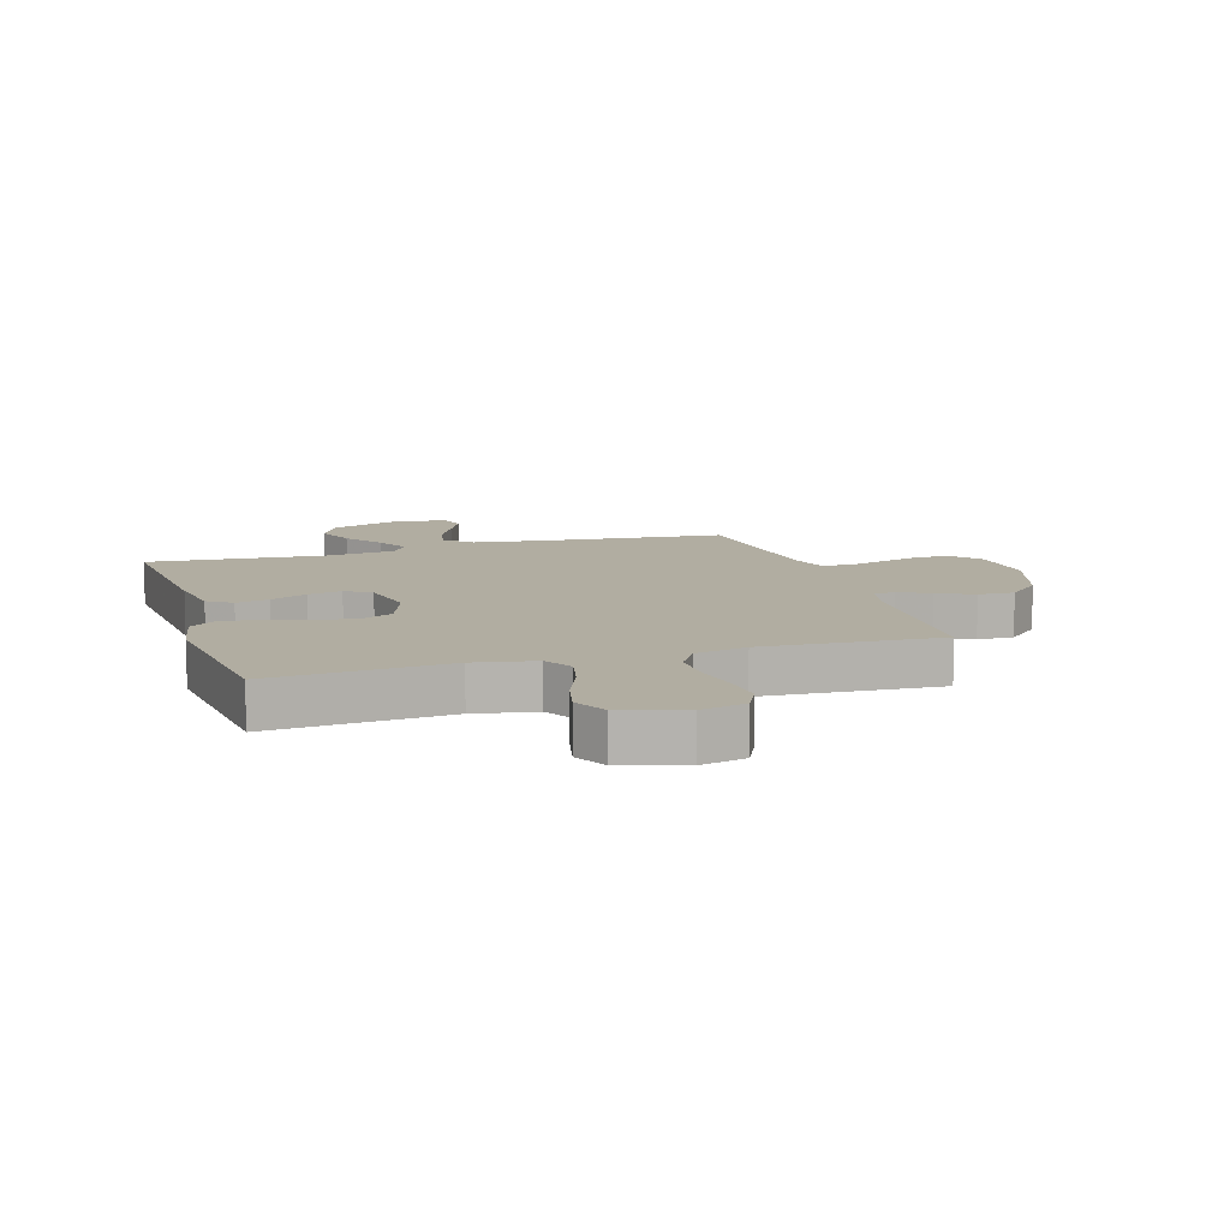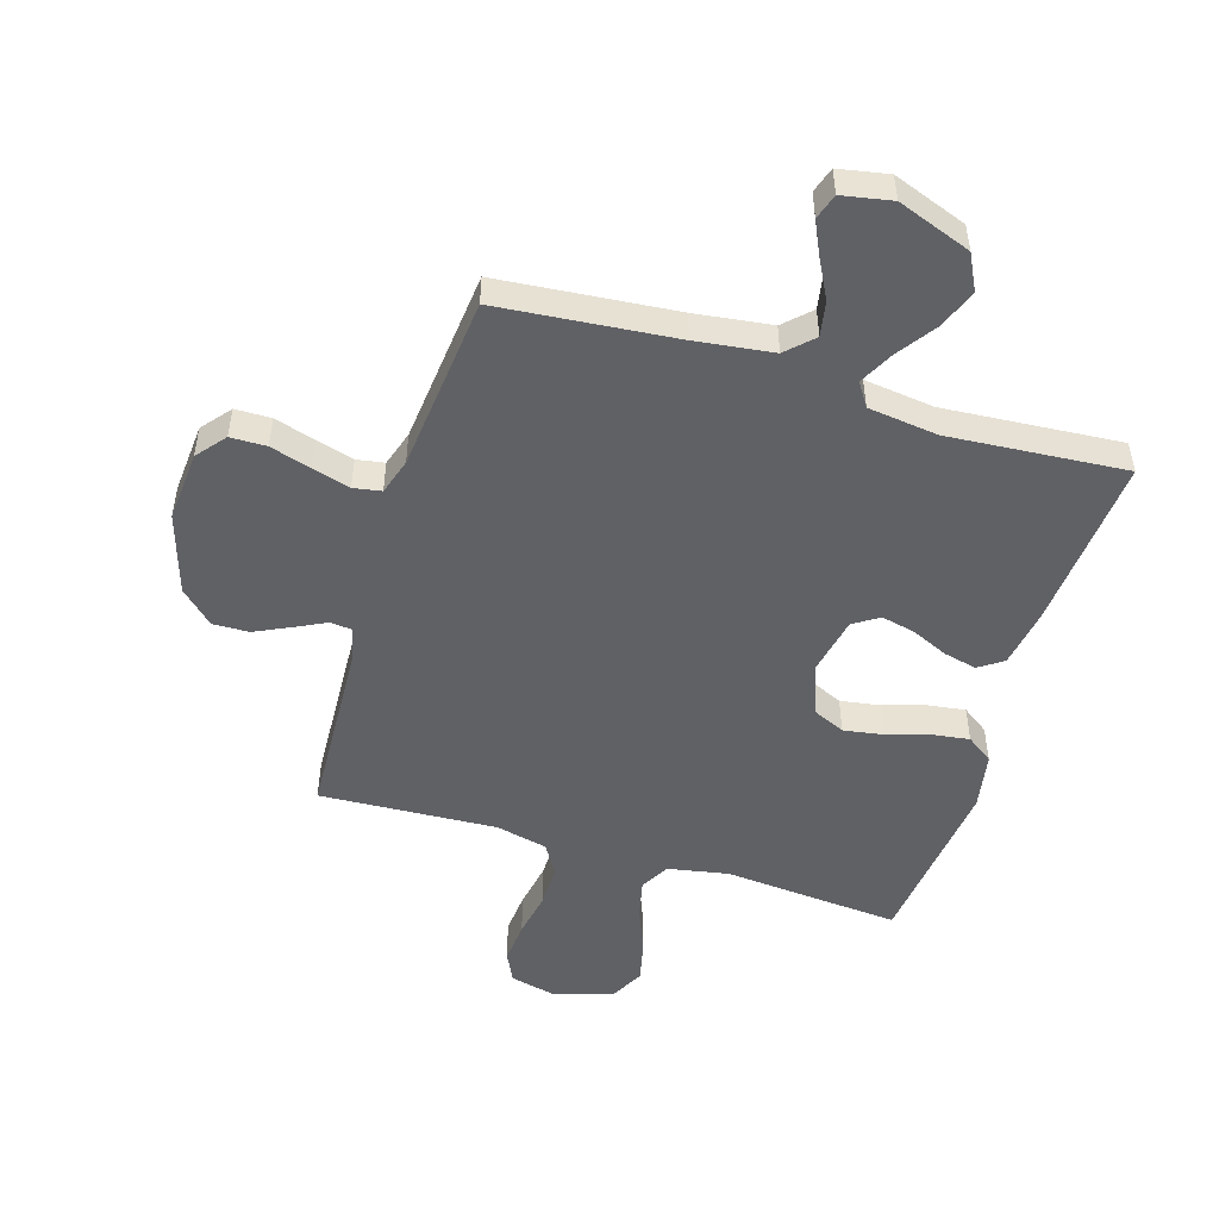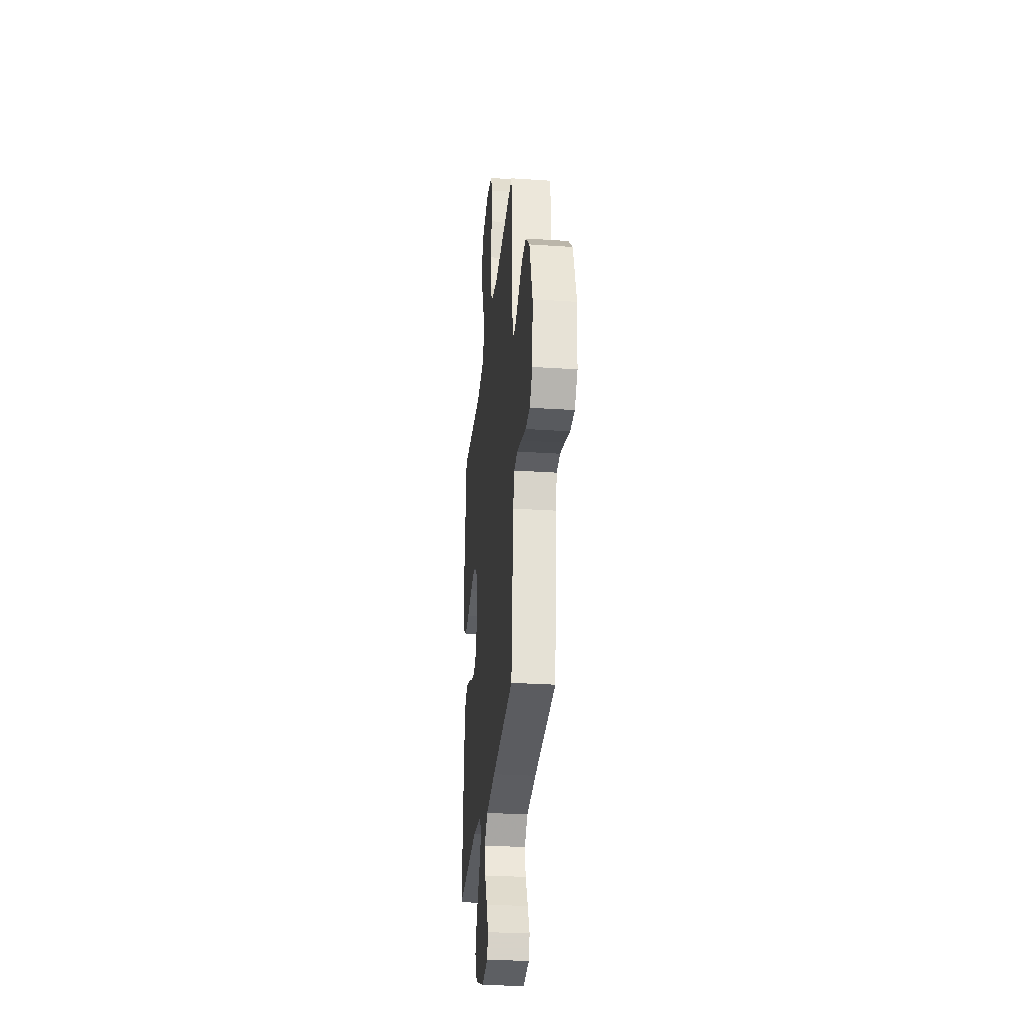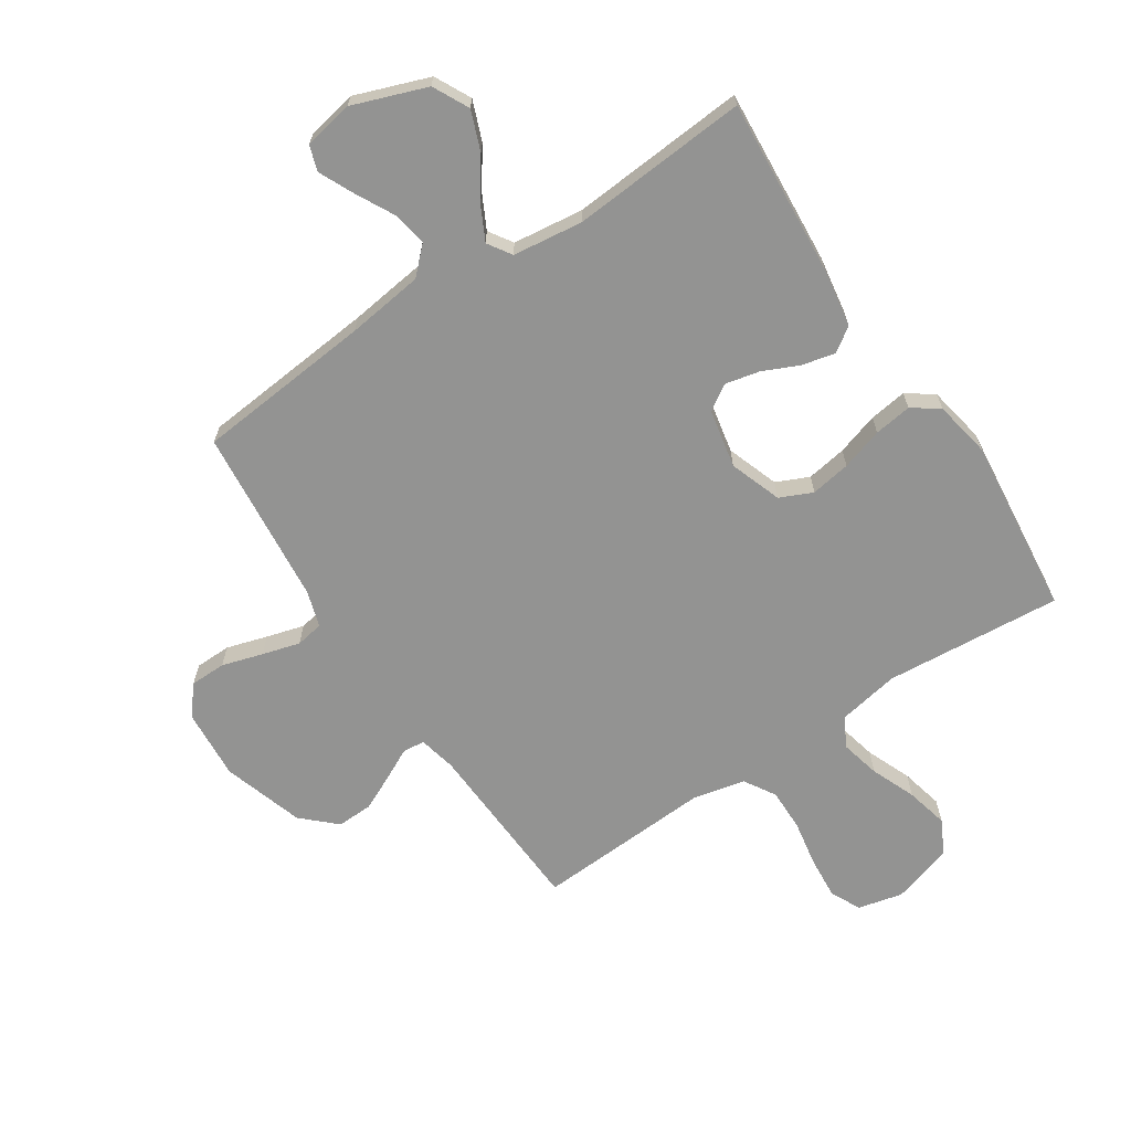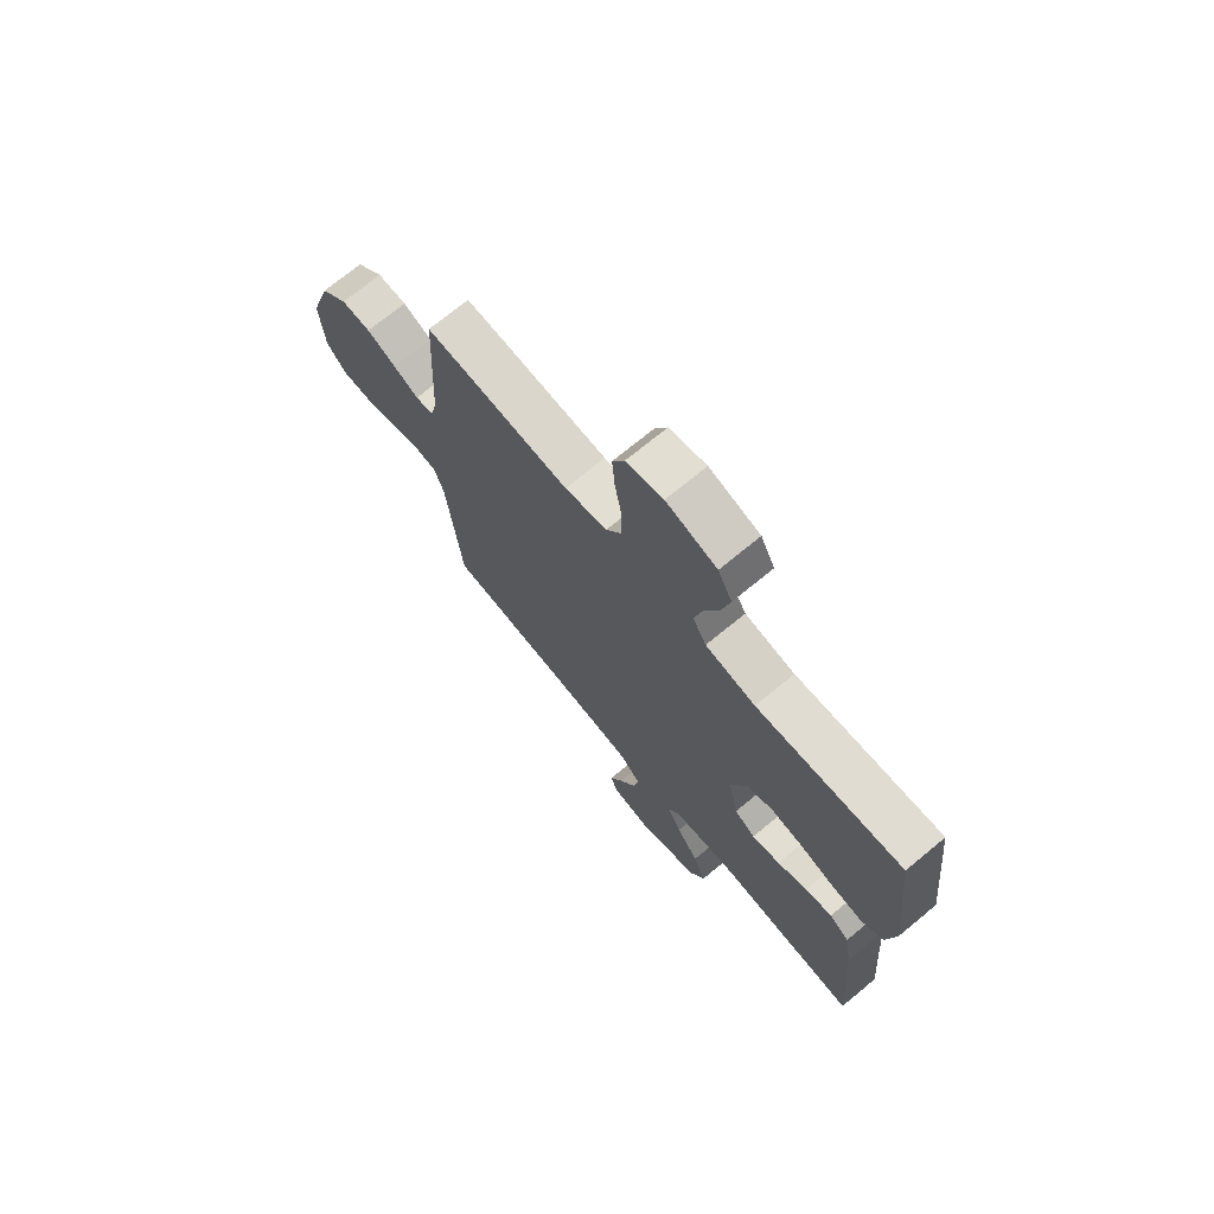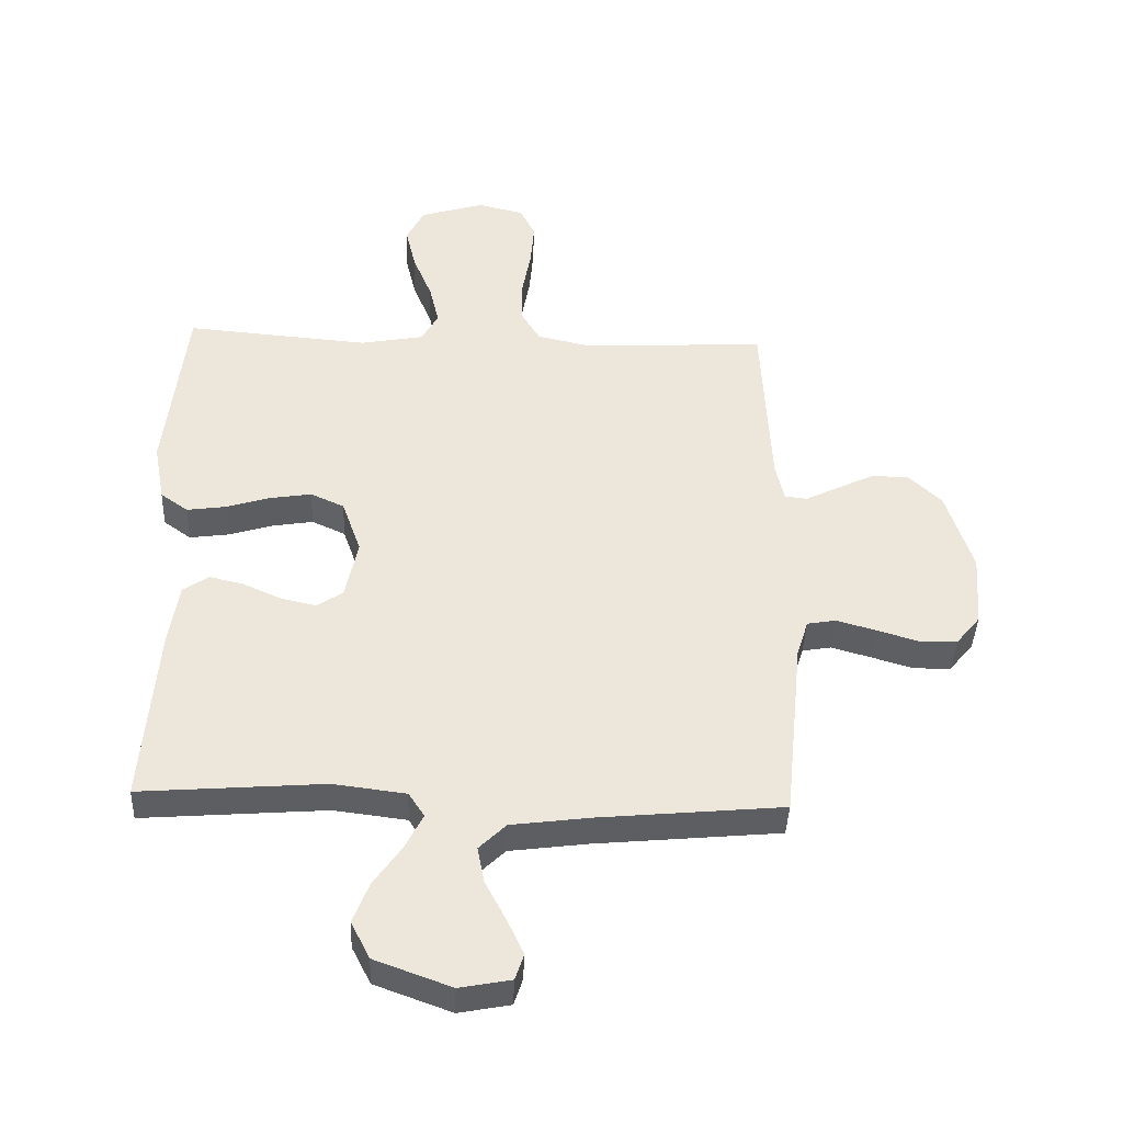
<metadata>
{"format":"obj","ext":"obj","renderer":"f3d","projection":"perspective","resolution":1024,"background":"white","views":[{"elev":10.3,"azim":-17.1,"up":"+Y"},{"elev":-49.9,"azim":162.9,"up":"+Y"},{"elev":-29.7,"azim":84.4,"up":"+Z"},{"elev":-66.6,"azim":-146.5,"up":"+Y"},{"elev":71.6,"azim":-129.6,"up":"+Z"},{"elev":-40.5,"azim":-2.3,"up":"+Z"}]}
</metadata>
<code>
v 0.5 0.07 0.5
v 0.515 0.07 0.2
v 0.529 0.07 0.137
v 0.566 0.07 0.133
v 0.618 0.07 0.159
v 0.679 0.07 0.188
v 0.74 0.07 0.19
v 0.796 0.07 0.137
v 0.839 0.07 0
v 0.83 0.07 -0.12
v 0.79 0.07 -0.169
v 0.729 0.07 -0.17
v 0.66 0.07 -0.149
v 0.596 0.07 -0.131
v 0.549 0.07 -0.139
v 0.53 0.07 -0.2
v 0.5 0.07 -0.5
v 0.2 0.07 -0.528
v 0.07 0.07 -0.545
v 0.026 0.07 -0.588
v 0.037 0.07 -0.647
v 0.071 0.07 -0.712
v 0.098 0.07 -0.77
v 0.084 0.07 -0.813
v 0 0.07 -0.829
v -0.125 0.07 -0.783
v -0.156 0.07 -0.722
v -0.13 0.07 -0.655
v -0.084 0.07 -0.589
v -0.055 0.07 -0.532
v -0.081 0.07 -0.492
v -0.2 0.07 -0.477
v -0.5 0.07 -0.5
v -0.477 0.07 -0.2
v -0.461 0.07 -0.101
v -0.42 0.07 -0.073
v -0.364 0.07 -0.086
v -0.302 0.07 -0.114
v -0.244 0.07 -0.127
v -0.201 0.07 -0.099
v -0.181 0.07 0
v -0.212 0.07 0.088
v -0.267 0.07 0.113
v -0.335 0.07 0.102
v -0.406 0.07 0.08
v -0.47 0.07 0.071
v -0.515 0.07 0.103
v -0.533 0.07 0.2
v -0.5 0.07 0.5
v -0.2 0.07 0.475
v -0.097 0.07 0.494
v -0.069 0.07 0.543
v -0.085 0.07 0.611
v -0.116 0.07 0.687
v -0.133 0.07 0.759
v -0.104 0.07 0.816
v 0 0.07 0.848
v 0.076 0.07 0.83
v 0.101 0.07 0.779
v 0.095 0.07 0.707
v 0.081 0.07 0.629
v 0.08 0.07 0.557
v 0.112 0.07 0.504
v 0.2 0.07 0.484
v 0.5 0 0.5
v 0.515 0 0.2
v 0.529 0 0.137
v 0.566 0 0.133
v 0.618 0 0.159
v 0.679 0 0.188
v 0.74 0 0.19
v 0.796 0 0.137
v 0.839 0 0
v 0.83 0 -0.12
v 0.79 0 -0.169
v 0.729 0 -0.17
v 0.66 0 -0.149
v 0.596 0 -0.131
v 0.549 0 -0.139
v 0.53 0 -0.2
v 0.5 0 -0.5
v 0.2 0 -0.528
v 0.07 0 -0.545
v 0.026 0 -0.588
v 0.037 0 -0.647
v 0.071 0 -0.712
v 0.098 0 -0.77
v 0.084 0 -0.813
v 0 0 -0.829
v -0.125 0 -0.783
v -0.156 0 -0.722
v -0.13 0 -0.655
v -0.084 0 -0.589
v -0.055 0 -0.532
v -0.081 0 -0.492
v -0.2 0 -0.477
v -0.5 0 -0.5
v -0.477 0 -0.2
v -0.461 0 -0.101
v -0.42 0 -0.073
v -0.364 0 -0.086
v -0.302 0 -0.114
v -0.244 0 -0.127
v -0.201 0 -0.099
v -0.181 0 0
v -0.212 0 0.088
v -0.267 0 0.113
v -0.335 0 0.102
v -0.406 0 0.08
v -0.47 0 0.071
v -0.515 0 0.103
v -0.533 0 0.2
v -0.5 0 0.5
v -0.2 0 0.475
v -0.097 0 0.494
v -0.069 0 0.543
v -0.085 0 0.611
v -0.116 0 0.687
v -0.133 0 0.759
v -0.104 0 0.816
v 0 0 0.848
v 0.076 0 0.83
v 0.101 0 0.779
v 0.095 0 0.707
v 0.081 0 0.629
v 0.08 0 0.557
v 0.112 0 0.504
v 0.2 0 0.484
f 58 59 60 61
f 58 61 62
f 57 58 62
f 56 57 62
f 53 54 55 56
f 52 53 56 62
f 51 52 62 63
f 47 48 49 50
f 44 45 46 47
f 43 44 47 50
f 42 43 50 51
f 35 36 37 38
f 35 38 39
f 32 33 34 35
f 31 32 35 39
f 30 31 39 40
f 26 27 28 29
f 26 29 30
f 25 26 30
f 24 25 30
f 21 22 23 24
f 21 24 30 40
f 16 17 18
f 15 16 18 19
f 10 11 12 13
f 10 13 14
f 9 10 14
f 8 9 14 15
f 4 5 6 7
f 4 7 8 15
f 64 1 2
f 64 2 3
f 63 64 3
f 41 42 51 63
f 41 63 3
f 20 21 40 41
f 19 20 41 3
f 3 4 15 19
f 125 124 123 122
f 126 125 122
f 126 122 121
f 126 121 120
f 120 119 118 117
f 126 120 117 116
f 127 126 116 115
f 114 113 112 111
f 111 110 109 108
f 114 111 108 107
f 115 114 107 106
f 102 101 100 99
f 103 102 99
f 99 98 97 96
f 103 99 96 95
f 104 103 95 94
f 93 92 91 90
f 94 93 90
f 94 90 89
f 94 89 88
f 88 87 86 85
f 104 94 88 85
f 82 81 80
f 83 82 80 79
f 77 76 75 74
f 78 77 74
f 78 74 73
f 79 78 73 72
f 71 70 69 68
f 79 72 71 68
f 66 65 128
f 67 66 128
f 67 128 127
f 127 115 106 105
f 67 127 105
f 105 104 85 84
f 67 105 84 83
f 83 79 68 67
f 1 65 66 2
f 2 66 67 3
f 3 67 68 4
f 4 68 69 5
f 5 69 70 6
f 6 70 71 7
f 7 71 72 8
f 8 72 73 9
f 9 73 74 10
f 10 74 75 11
f 11 75 76 12
f 12 76 77 13
f 13 77 78 14
f 14 78 79 15
f 15 79 80 16
f 16 80 81 17
f 17 81 82 18
f 18 82 83 19
f 19 83 84 20
f 20 84 85 21
f 21 85 86 22
f 22 86 87 23
f 23 87 88 24
f 24 88 89 25
f 25 89 90 26
f 26 90 91 27
f 27 91 92 28
f 28 92 93 29
f 29 93 94 30
f 30 94 95 31
f 31 95 96 32
f 32 96 97 33
f 33 97 98 34
f 34 98 99 35
f 35 99 100 36
f 36 100 101 37
f 37 101 102 38
f 38 102 103 39
f 39 103 104 40
f 40 104 105 41
f 41 105 106 42
f 42 106 107 43
f 43 107 108 44
f 44 108 109 45
f 45 109 110 46
f 46 110 111 47
f 47 111 112 48
f 48 112 113 49
f 49 113 114 50
f 50 114 115 51
f 51 115 116 52
f 52 116 117 53
f 53 117 118 54
f 54 118 119 55
f 55 119 120 56
f 56 120 121 57
f 57 121 122 58
f 58 122 123 59
f 59 123 124 60
f 60 124 125 61
f 61 125 126 62
f 62 126 127 63
f 63 127 128 64
f 64 128 65 1

</code>
